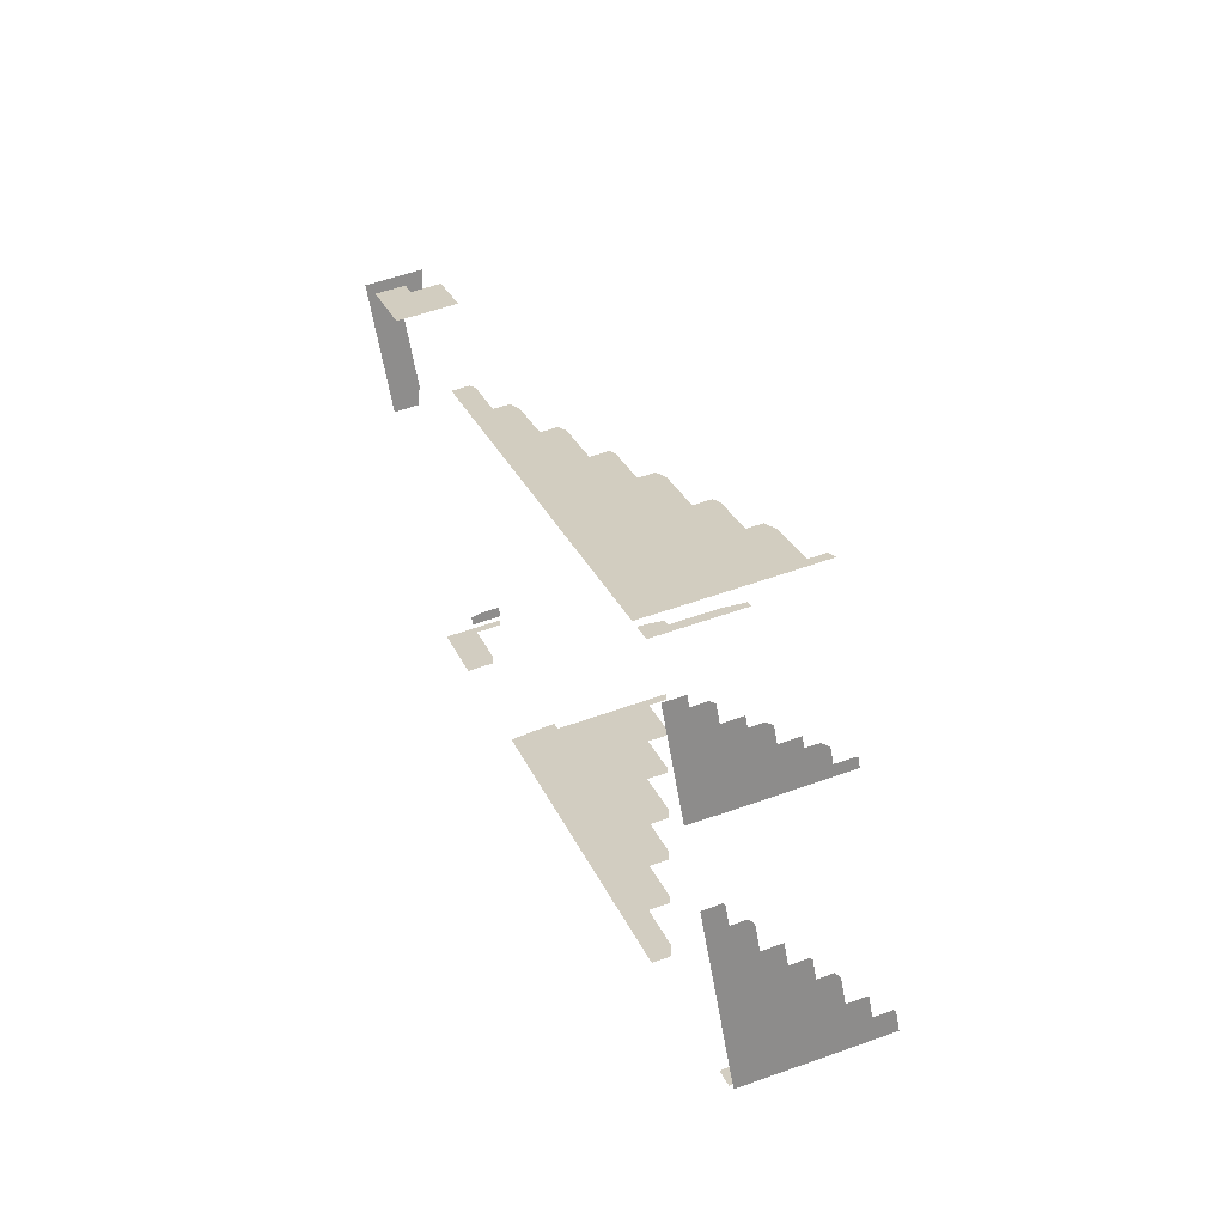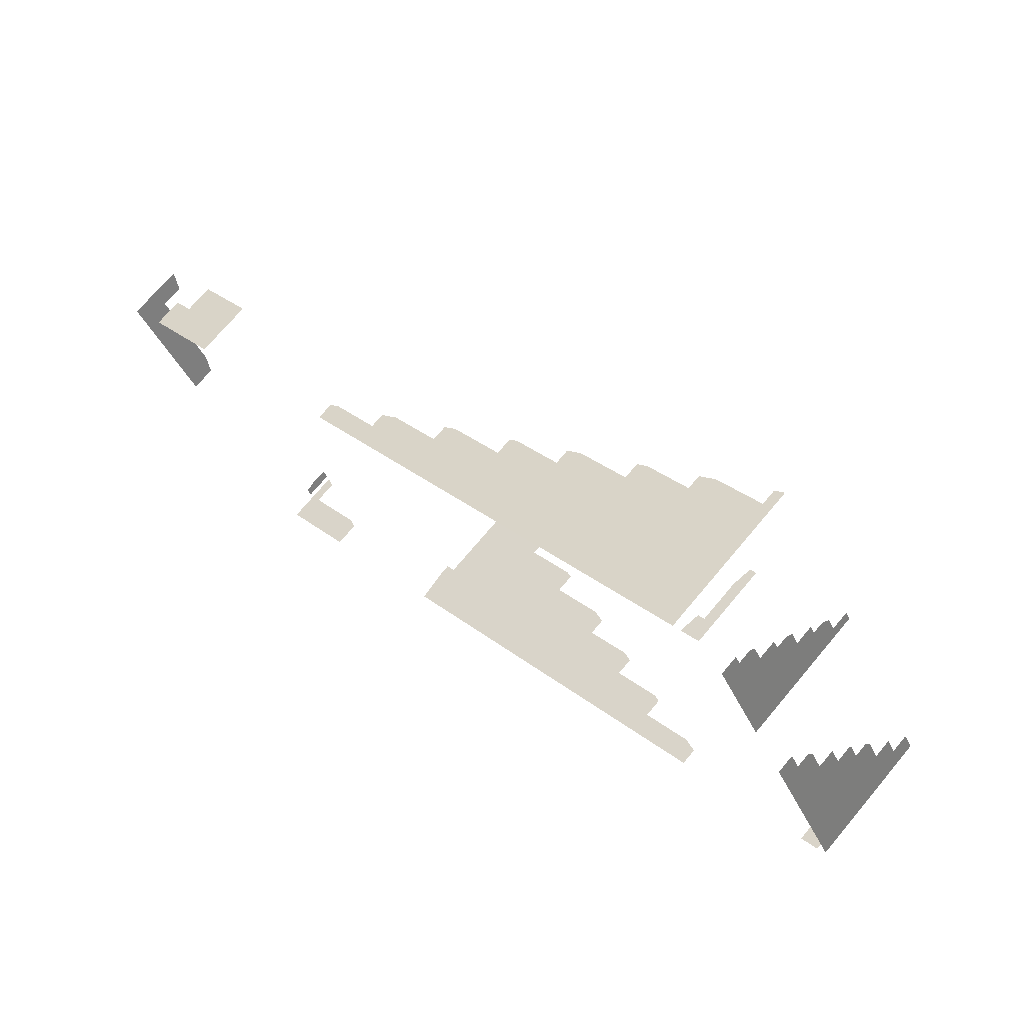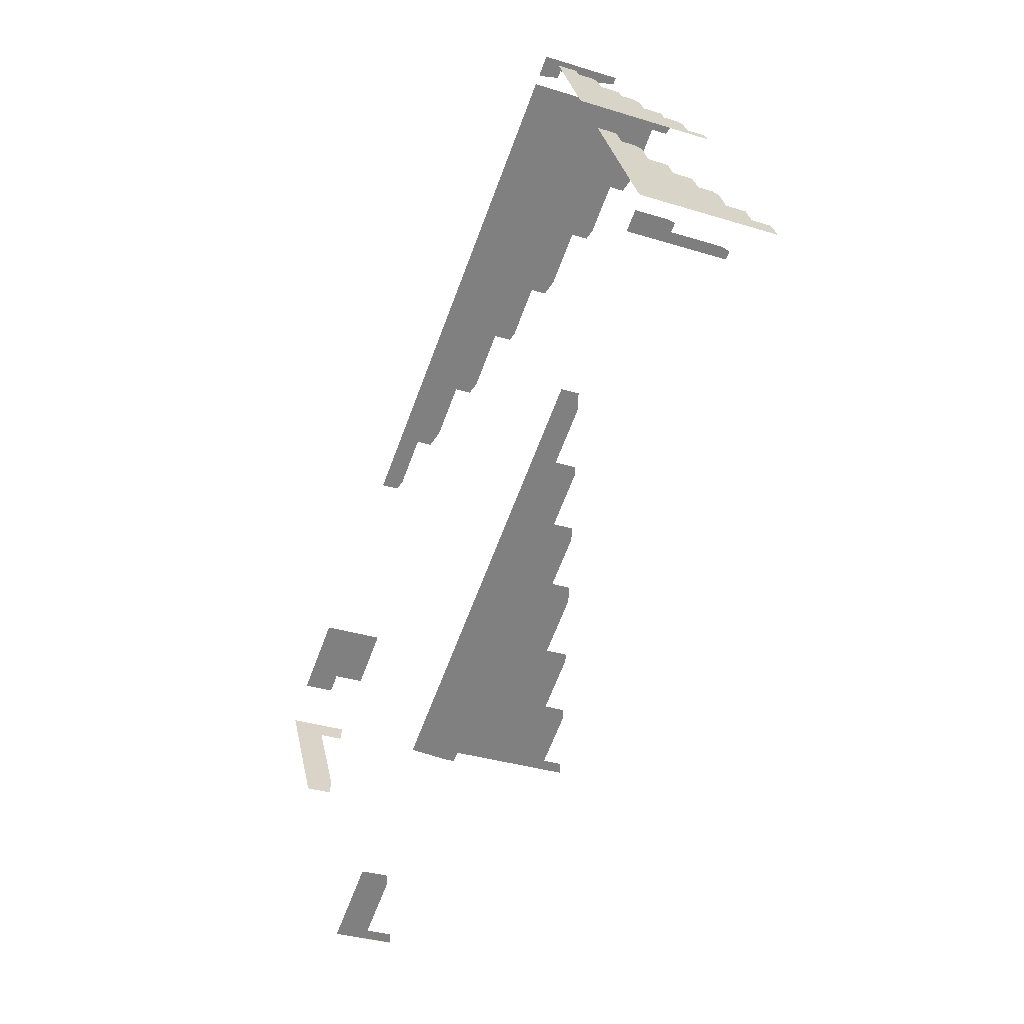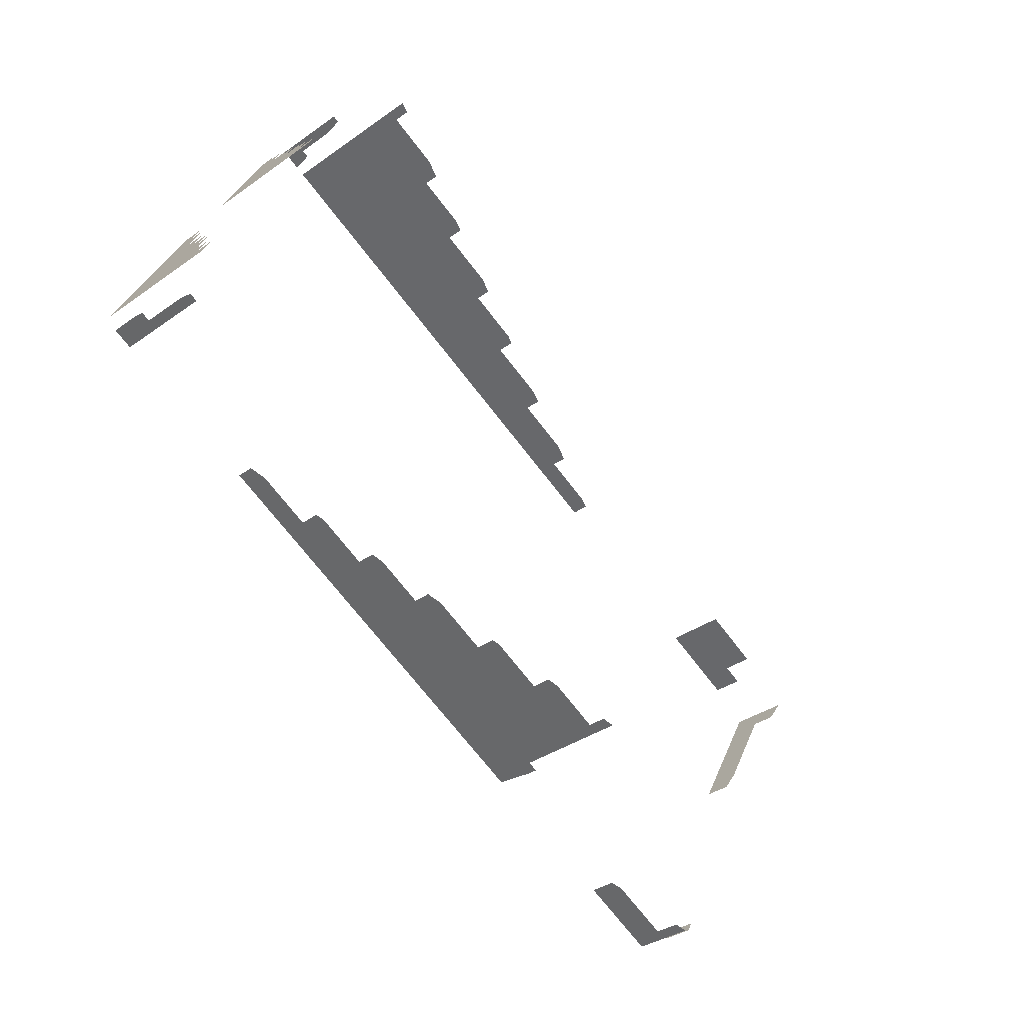
<metadata>
{"format":"obj","ext":"obj","renderer":"f3d","projection":"perspective","resolution":1024,"background":"white","views":[{"elev":55.2,"azim":-110.8,"up":"+Y"},{"elev":72.2,"azim":-140.0,"up":"+Y"},{"elev":-33.3,"azim":-113.2,"up":"+Y"},{"elev":-34.3,"azim":-46.0,"up":"+Y"}]}
</metadata>
<code>
o geometryt000010000010000110010110000110000100110110010010st25_B
v 45.41 -235.4 850.2
v 45.41 -235.4 845.3
v 48.24 -236.9 845.3
v 48.24 -236.9 860.4
v 46.83 -236.1 851.3
v 47.09 -236.3 860.4
v 46.83 -236.1 858.9
v 45.6 -235.5 851.3
v 54.73 -214 848.3
v 56.25 -211.2 845.3
v 44.09 -233.7 845.3
v 56.08 -211.5 848.3
v 56.25 -211.2 848
v 44.09 -233.7 866.5
v 45.61 -230.9 863.5
v 47.13 -228.1 860.4
v 49.41 -223.8 857.4
v 50.93 -221 854.4
v 52.45 -218.2 851.3
v 45.44 -231.2 866.5
v 45.61 -230.9 866.2
v 47.13 -228.1 863.5
v 48.99 -224.6 860.4
v 49.41 -223.8 859.7
v 50.76 -221.3 857.4
v 50.93 -221 857.1
v 52.45 -218.2 854.4
v 54.31 -214.7 851.3
v 54.73 -214 850.6
v 79.9 -253.9 848.7
v 70.04 -248.6 845.3
v 125.9 -278.7 845.3
v 72.18 -249.8 848.7
v 70.04 -248.6 847.9
v 125 -278.2 852.2
v 126.4 -279 850.8
v 106.7 -268.4 859.1
v 96.81 -263.1 855.7
v 88.36 -258.5 852.2
v 126.4 -279 852.2
v 125 -278.2 869.4
v 123.6 -277.5 866.1
v 115.1 -272.9 862.6
v 123.6 -277.5 868.8
v 116.5 -273.7 866.1
v 115.1 -272.9 865.5
v 107.6 -268.9 862.6
v 106.7 -268.4 862.2
v 98.78 -264.1 859.1
v 96.81 -263.1 858.4
v 89.91 -259.3 855.7
v 88.36 -258.5 855.1
v 81.04 -254.6 852.2
v 79.9 -253.9 851.8
v 68.55 -188.3 848.3
v 69.31 -186.9 845.3
v 61.72 -201 845.3
v 69.31 -186.9 848.3
v 61.72 -201 866.5
v 62.48 -199.6 863.5
v 64 -196.8 860.4
v 64.76 -195.4 857.4
v 66.28 -192.6 854.4
v 67.04 -191.1 851.3
v 62.4 -199.7 866.5
v 62.48 -199.6 866.3
v 63.58 -197.6 863.5
v 64 -196.8 862.4
v 64.75 -195.4 860.4
v 64.76 -195.4 860.4
v 65.92 -193.2 857.4
v 66.28 -192.6 856.5
v 67.04 -191.1 854.4
v 68.27 -188.9 851.3
v 68.55 -188.3 850.6
v 76.66 -182.4 845.7
v 76.66 -182.4 845.3
v 73.84 -180.9 845.3
v 73.84 -180.9 857.4
v 75.25 -181.7 848.3
v 74.78 -181.4 857.4
v 75.25 -181.7 854.5
v 76.24 -182.2 848.3
v 135.7 -214.4 848.3
v 144.1 -219 845.3
v 78 -183.1 845.3
v 142.8 -218.3 848.3
v 144.1 -219 847.9
v 78 -183.1 869.4
v 79.41 -183.9 866.5
v 89.25 -189.2 863.5
v 97.69 -193.8 860.4
v 107.5 -199.2 857.4
v 116 -203.7 854.4
v 125.8 -209.1 851.3
v 79.41 -183.9 869
v 86.96 -188 866.5
v 89.25 -189.2 865.7
v 96.26 -193 863.5
v 97.69 -193.8 863
v 105.6 -198.1 860.4
v 107.5 -199.2 859.8
v 114.9 -203.1 857.4
v 116 -203.7 857
v 124.2 -208.2 854.4
v 125.8 -209.1 853.8
v 133.5 -213.2 851.3
v 135.7 -214.4 850.6
v 148.3 -290.8 849.9
v 146.9 -290 845.3
v 158.2 -296.1 845.3
v 146.9 -290 849.3
v 158.2 -296.1 854.4
v 156.7 -295.3 849.9
v 156.7 -295.3 853.7
v 185.9 -246.4 849.9
v 177.5 -261.8 845.3
v 187.5 -243.6 845.3
v 178.9 -259.2 849.9
v 177.5 -261.8 849.2
v 187.5 -243.6 854.3
v 185.9 -246.4 853.5
v 158.7 -295.9 849.9
v 159.4 -294.8 849.9
v 159.5 -294.5 851.8
v 158.7 -295.9 854.5
v 159.5 -294.5 854.5
v 178.9 -237.8 849.9
v 181.7 -239.3 845.3
v 170.4 -233.2 845.3
v 181.7 -239.3 849.9
v 170.4 -233.2 854.5
v 178.9 -237.8 854.5
v 181.7 -239.3 849.9
f 1 2 3
f 4 5 3
f 5 1 3
f 6 7 4
f 4 7 5
f 8 1 5
f 9 10 11
f 12 10 9
f 15 16 11
f 17 18 11
f 19 9 11
f 14 20 15
f 20 21 15
f 15 22 16
f 16 23 17
f 17 23 24
f 17 25 18
f 18 25 26
f 18 27 19
f 28 9 19
f 28 29 9
f 30 31 32
f 33 31 30
f 34 31 33
f 35 32 36
f 35 37 32
f 37 38 32
f 38 39 32
f 39 30 32
f 40 35 36
f 35 41 42
f 35 42 43
f 35 43 37
f 42 45 43
f 43 45 46
f 37 43 47
f 48 37 47
f 37 49 38
f 38 49 50
f 38 51 39
f 51 52 39
f 39 53 30
f 53 54 30
f 55 56 57
f 58 56 55
f 59 60 57
f 60 61 57
f 61 62 57
f 62 63 57
f 63 64 57
f 64 55 57
f 65 66 59
f 59 66 60
f 60 67 68
f 60 68 61
f 61 70 62
f 62 72 63
f 63 73 64
f 74 75 64
f 75 55 64
f 76 77 78
f 79 80 78
f 79 82 80
f 83 76 80
f 84 85 86
f 87 85 84
f 88 85 87
f 89 90 86
f 90 91 86
f 91 92 86
f 92 93 86
f 93 94 86
f 94 95 86
f 95 84 86
f 96 90 89
f 90 97 91
f 97 98 91
f 91 99 92
f 99 100 92
f 92 101 93
f 93 101 102
f 93 103 94
f 103 104 94
f 105 95 94
f 105 106 95
f 107 84 95
f 107 108 84
f 109 110 111
f 112 110 109
f 114 109 111
f 115 114 113
f 116 117 118
f 119 117 116
f 120 117 119
f 121 116 118
f 122 116 121
f 123 124 125
f 126 123 125
f 127 126 125
f 128 129 130
f 131 129 128
f 132 128 130
f 133 128 132
f 13 10 12
f 14 15 11
f 16 17 11
f 18 19 11
f 41 44 42
f 61 69 70
f 62 71 72
f 80 76 78
f 81 82 79
f 113 114 111
f 134 131 128

</code>
